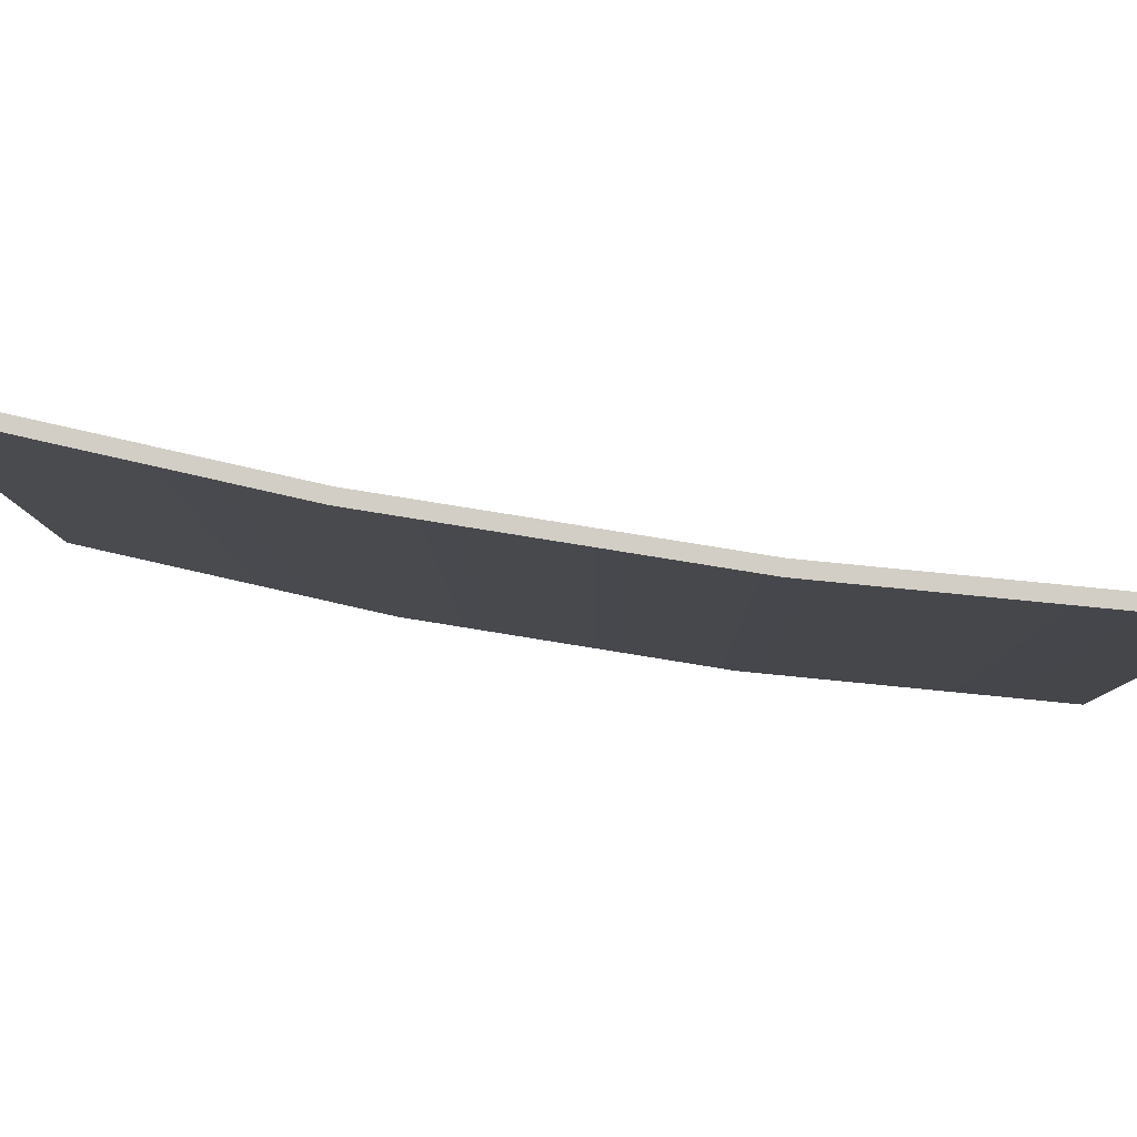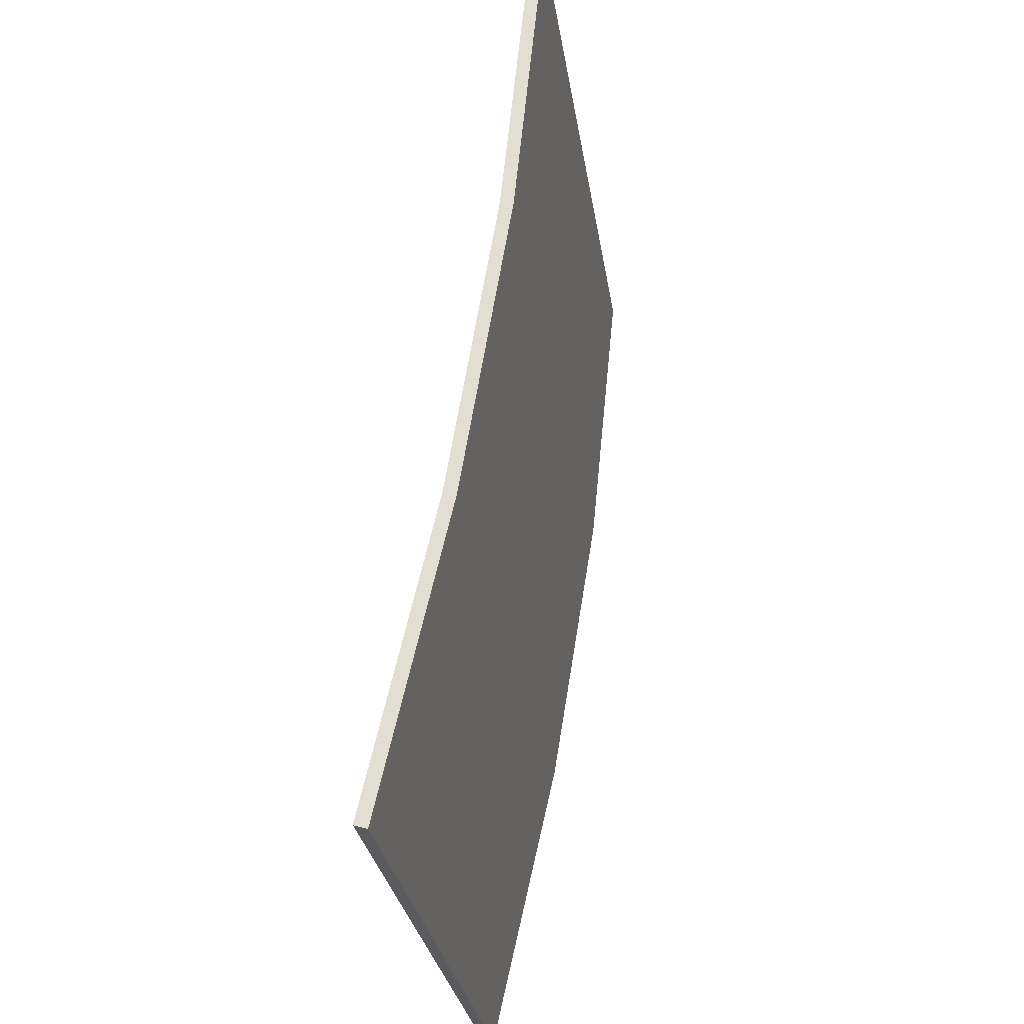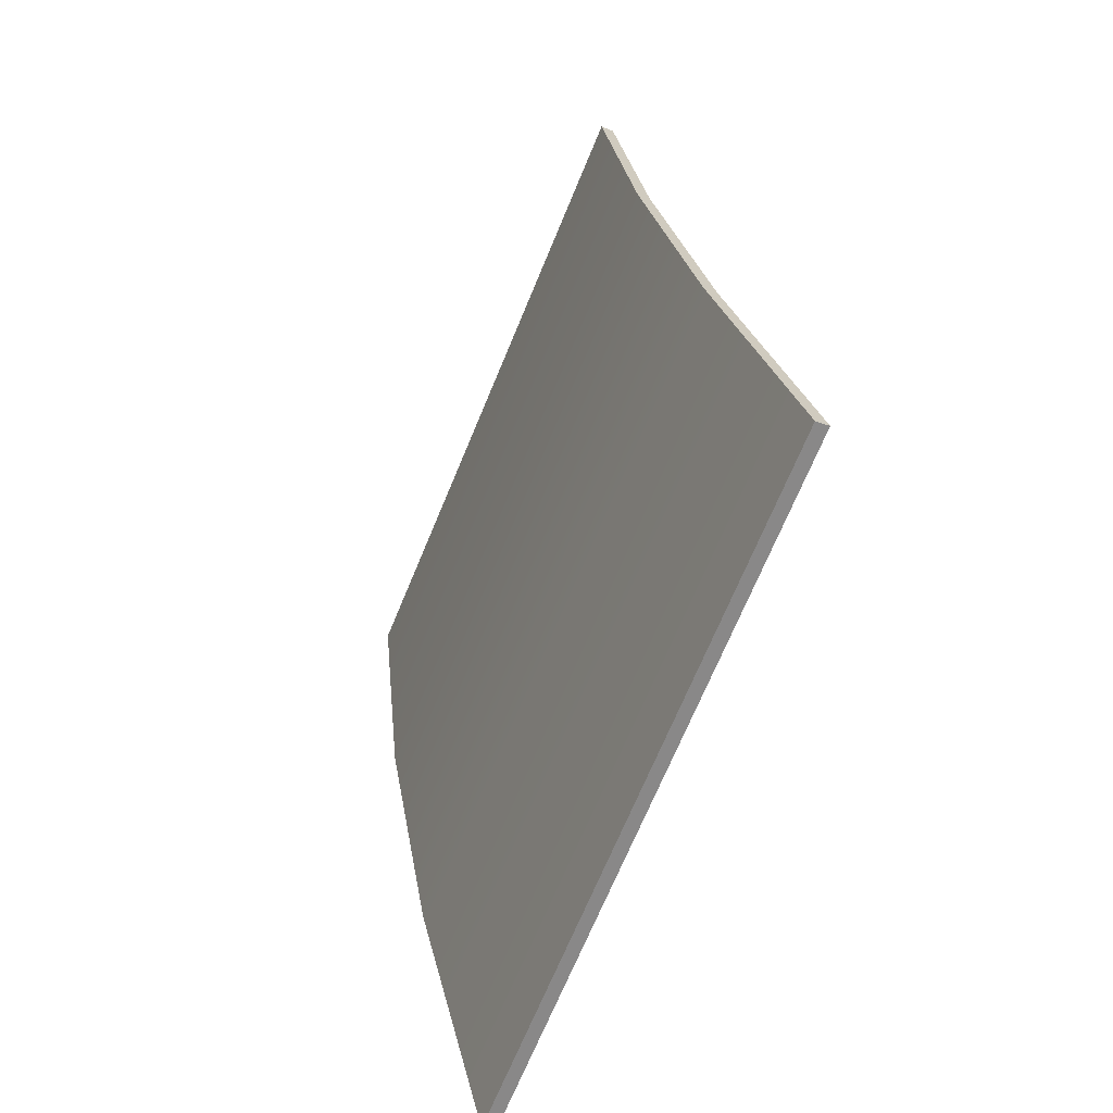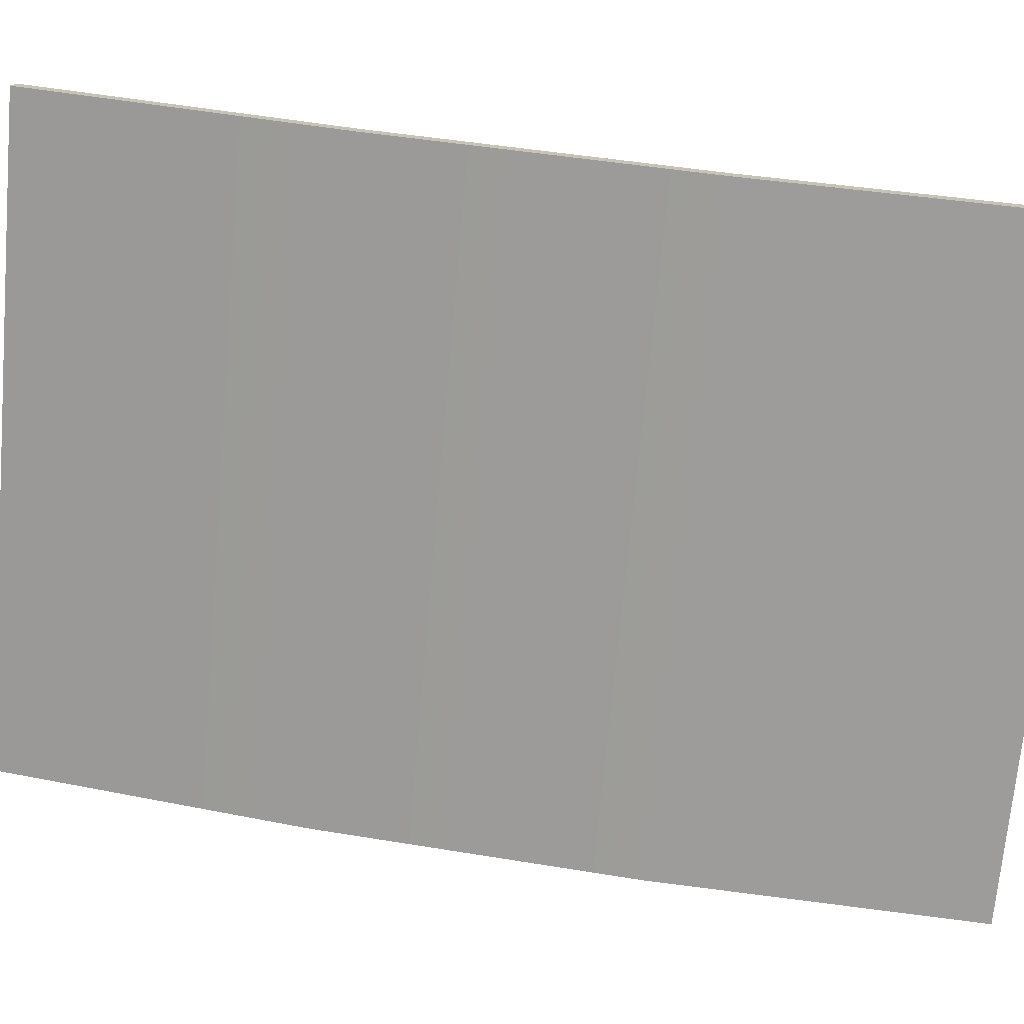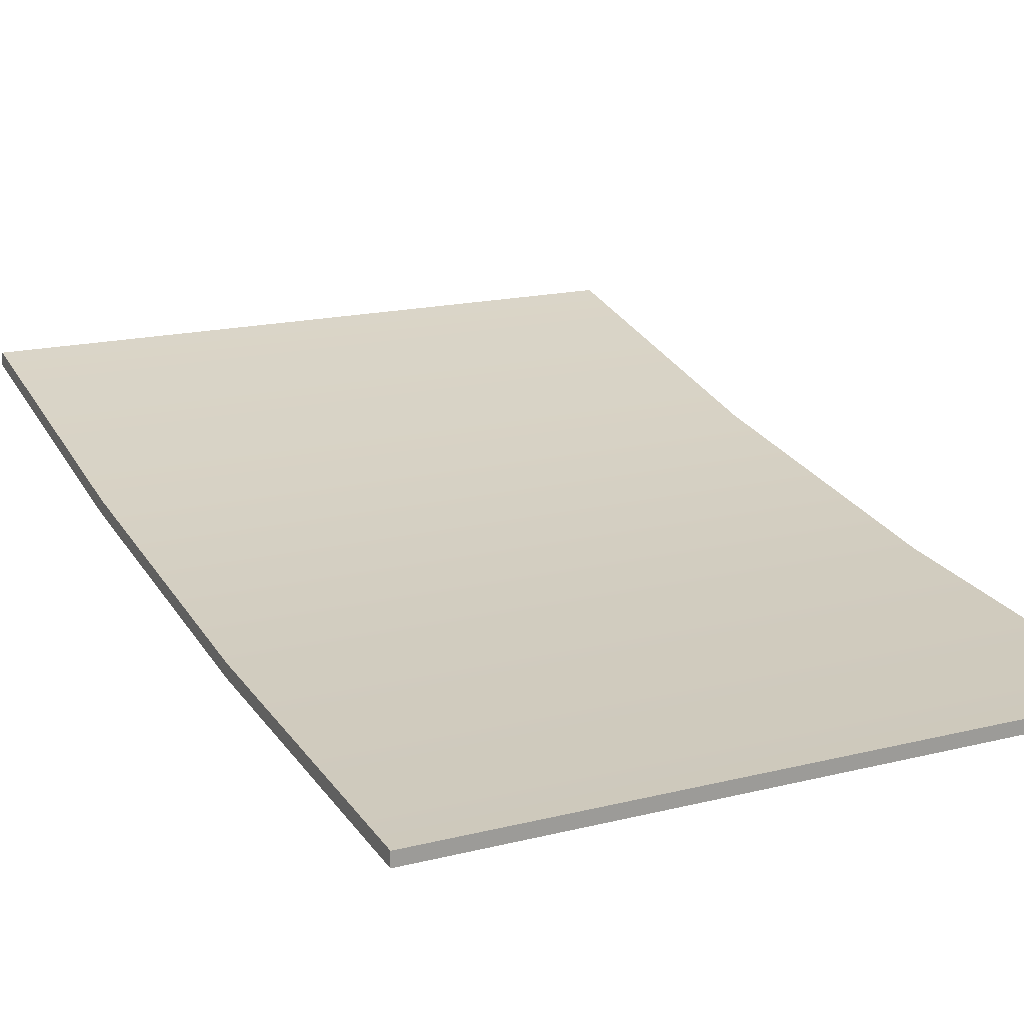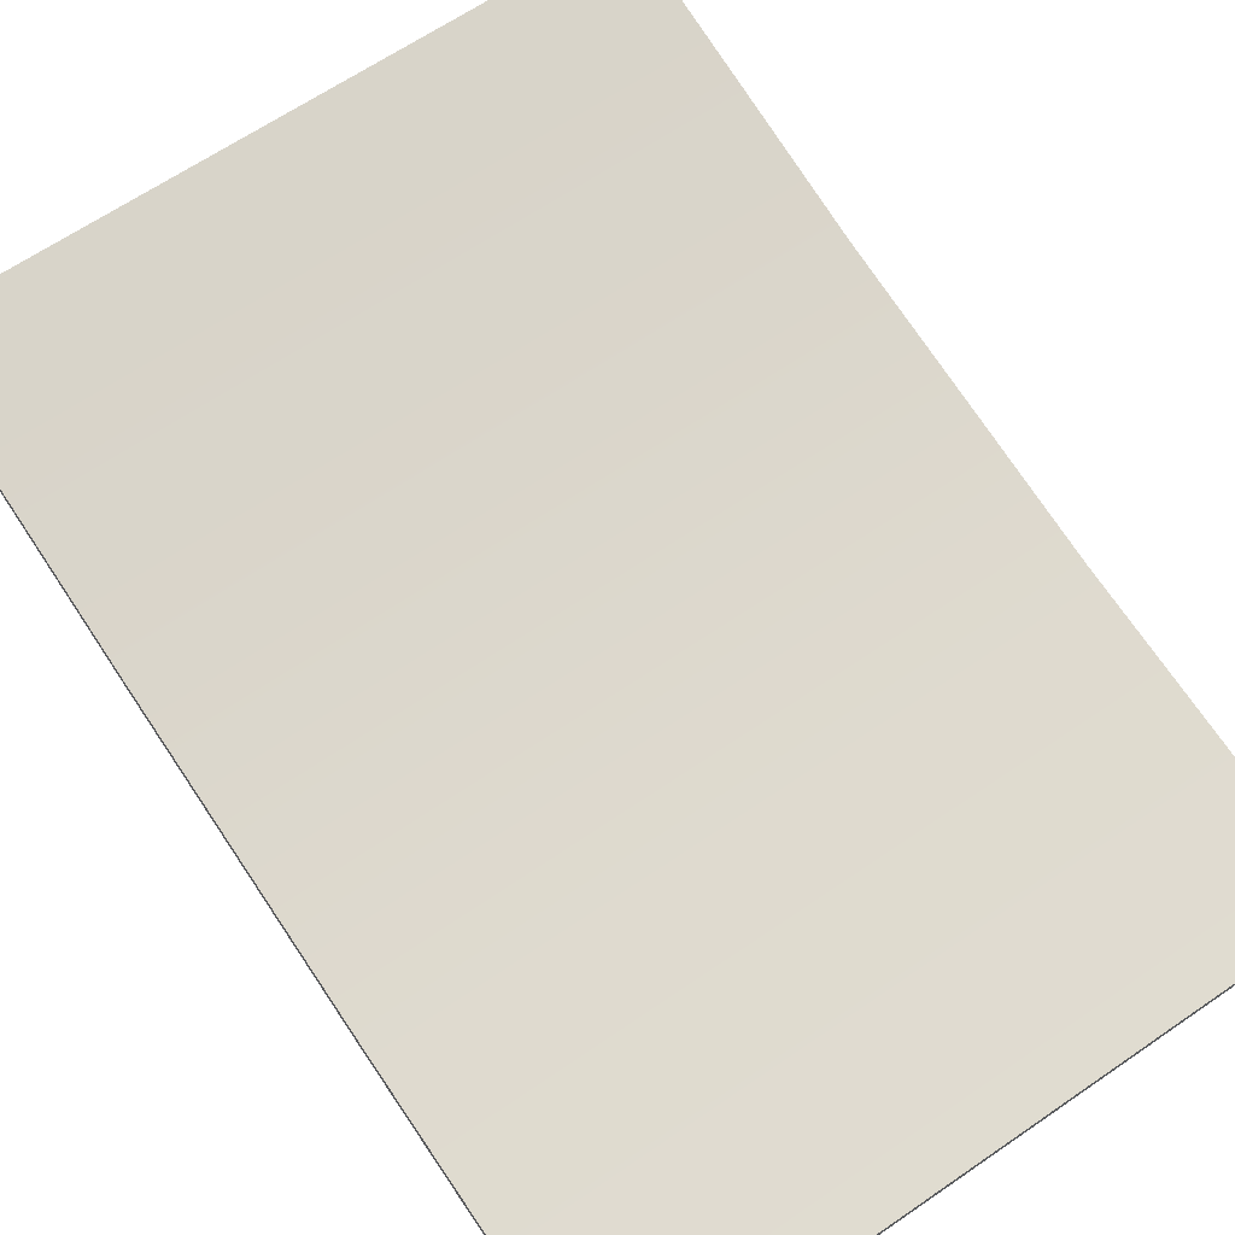
<metadata>
{"format":"obj","ext":"obj","renderer":"f3d","projection":"perspective","resolution":1024,"background":"white","views":[{"elev":-7.7,"azim":90.6,"up":"+Z"},{"elev":-28.9,"azim":98.5,"up":"+Y"},{"elev":-69.9,"azim":-112.5,"up":"+Y"},{"elev":-70.8,"azim":84.9,"up":"+Z"},{"elev":17.1,"azim":153.3,"up":"+Z"},{"elev":65.6,"azim":145.5,"up":"+Z"}]}
</metadata>
<code>
g MainCity_Prop_Menu_01
v -0.1221 0.3489 -0.0255
v -0.1221 0.3487 -0.0305
v 0.1221 0.3487 -0.03049
v 0.1221 0.3489 -0.0255
v 0.1221 0.002539 0.0305
v 0.1221 0.001039 0.02573
v -0.1221 0.001039 0.02573
v -0.1221 0.002539 0.0305
v -0.1221 0.002539 0.0305
v 0.1221 0.1162 0.00473
v 0.1221 0.002539 0.0305
v -0.1221 0.1162 0.004729
v 0.1221 0.2317 -0.01394
v -0.1221 0.2317 -0.01394
v 0.1221 0.3489 -0.0255
v -0.1221 0.3489 -0.0255
v -0.1221 0.3487 -0.0305
v 0.1221 0.231 -0.01886
v 0.1221 0.3487 -0.03049
v -0.1221 0.231 -0.01886
v 0.1221 0.1152 -0.0001148
v -0.1221 0.1152 -0.0001153
v 0.1221 0.001039 0.02573
v -0.1221 0.001039 0.02573
v 0.1221 0.231 -0.01886
v 0.1221 0.3489 -0.0255
v 0.1221 0.3487 -0.03049
v 0.1221 0.2317 -0.01394
v 0.1221 0.1162 0.00473
v 0.1221 0.1152 -0.0001148
v 0.1221 0.002539 0.0305
v 0.1221 0.001039 0.02573
v -0.1221 0.1152 -0.0001153
v -0.1221 0.002539 0.0305
v -0.1221 0.001039 0.02573
v -0.1221 0.1162 0.004729
v -0.1221 0.2317 -0.01394
v -0.1221 0.231 -0.01886
v -0.1221 0.3489 -0.0255
v -0.1221 0.3487 -0.0305
g MainCity_Prop_Menu_01_0
f 3 2 1
f 4 3 1
f 7 6 5
f 8 7 5
f 11 10 9
f 10 12 9
f 10 13 12
f 13 14 12
f 14 13 15
f 16 14 15
f 19 18 17
f 18 20 17
f 18 21 20
f 21 22 20
f 22 21 23
f 24 22 23
f 27 26 25
f 26 28 25
f 28 29 25
f 29 30 25
f 30 29 31
f 32 30 31
f 35 34 33
f 34 36 33
f 36 37 33
f 37 38 33
f 38 37 39
f 40 38 39

</code>
